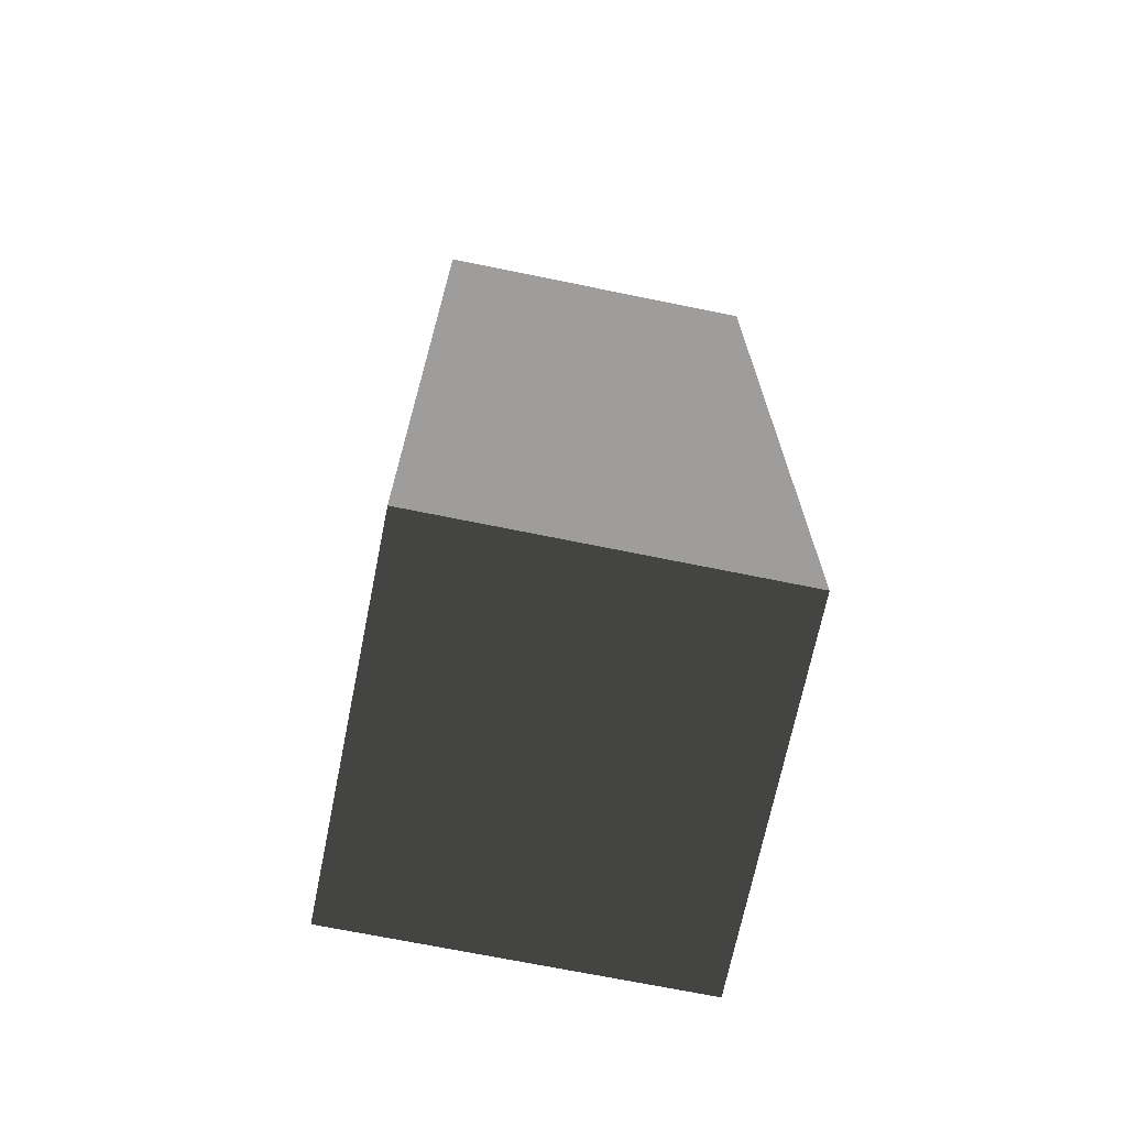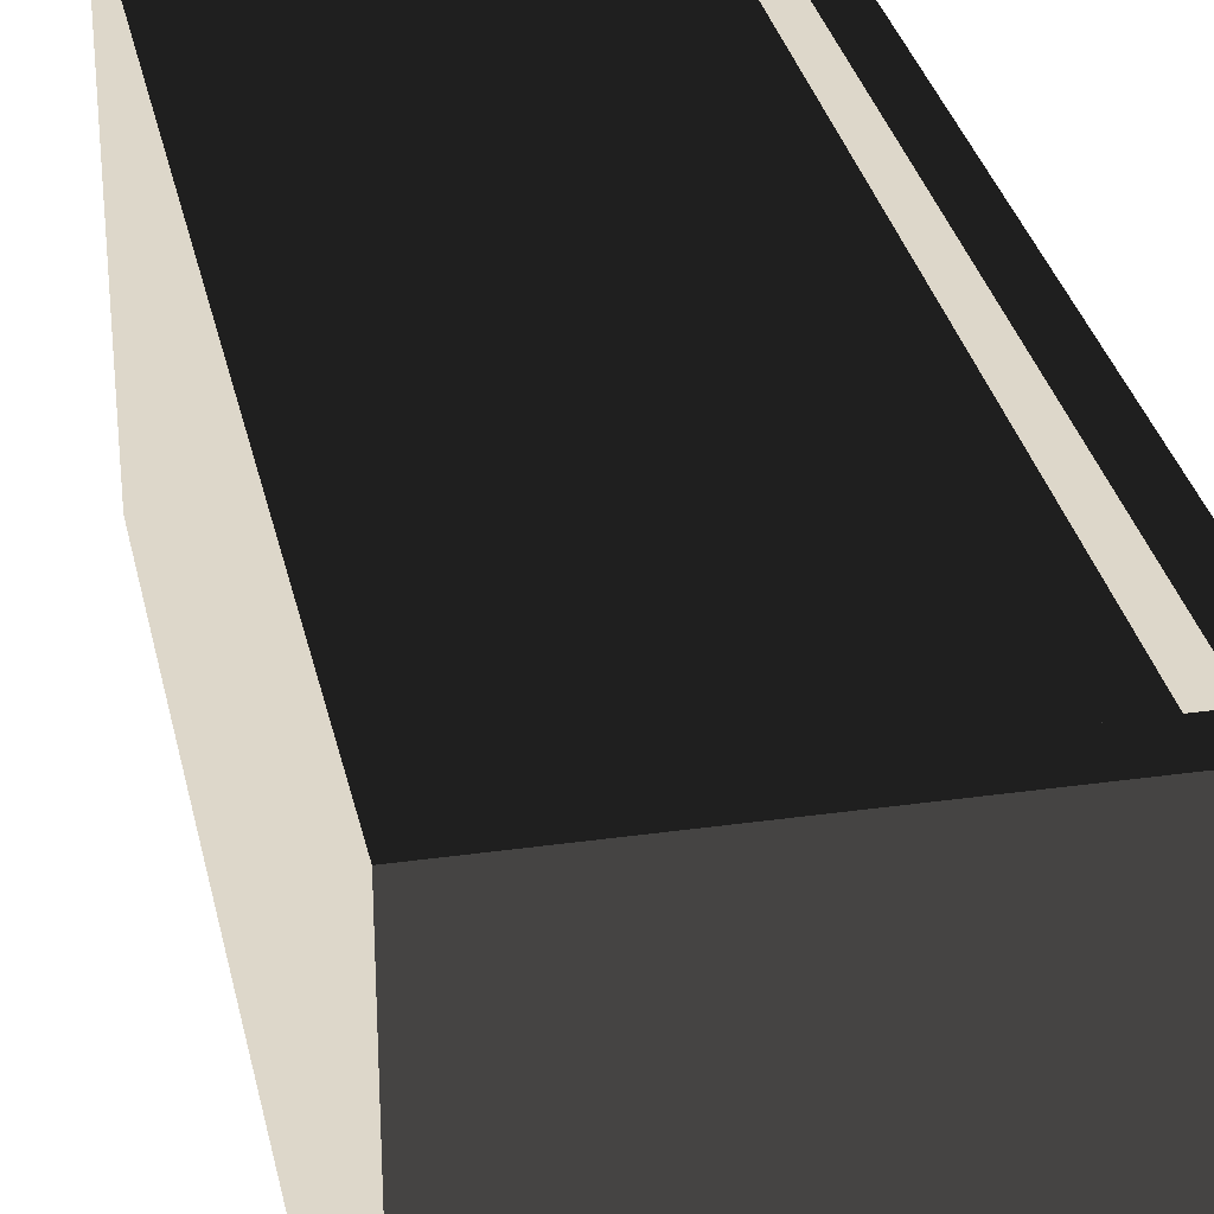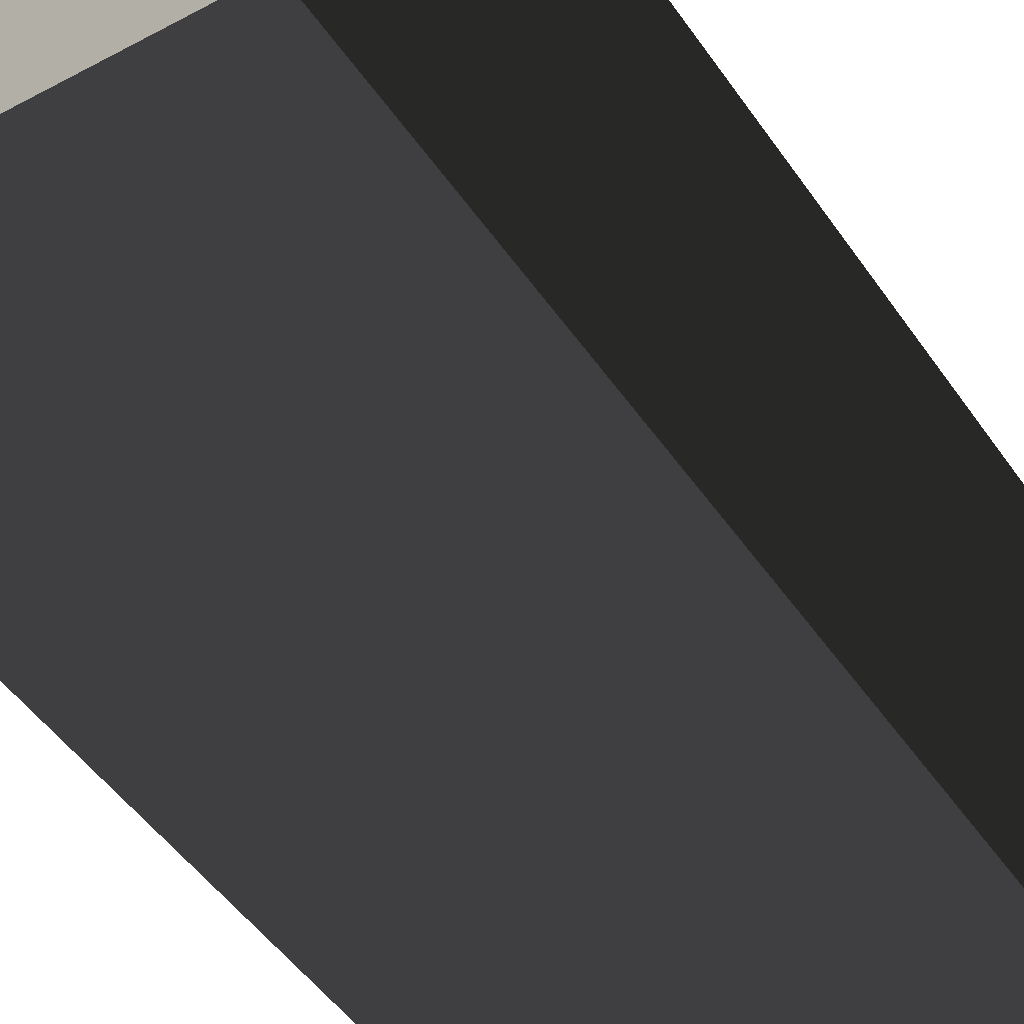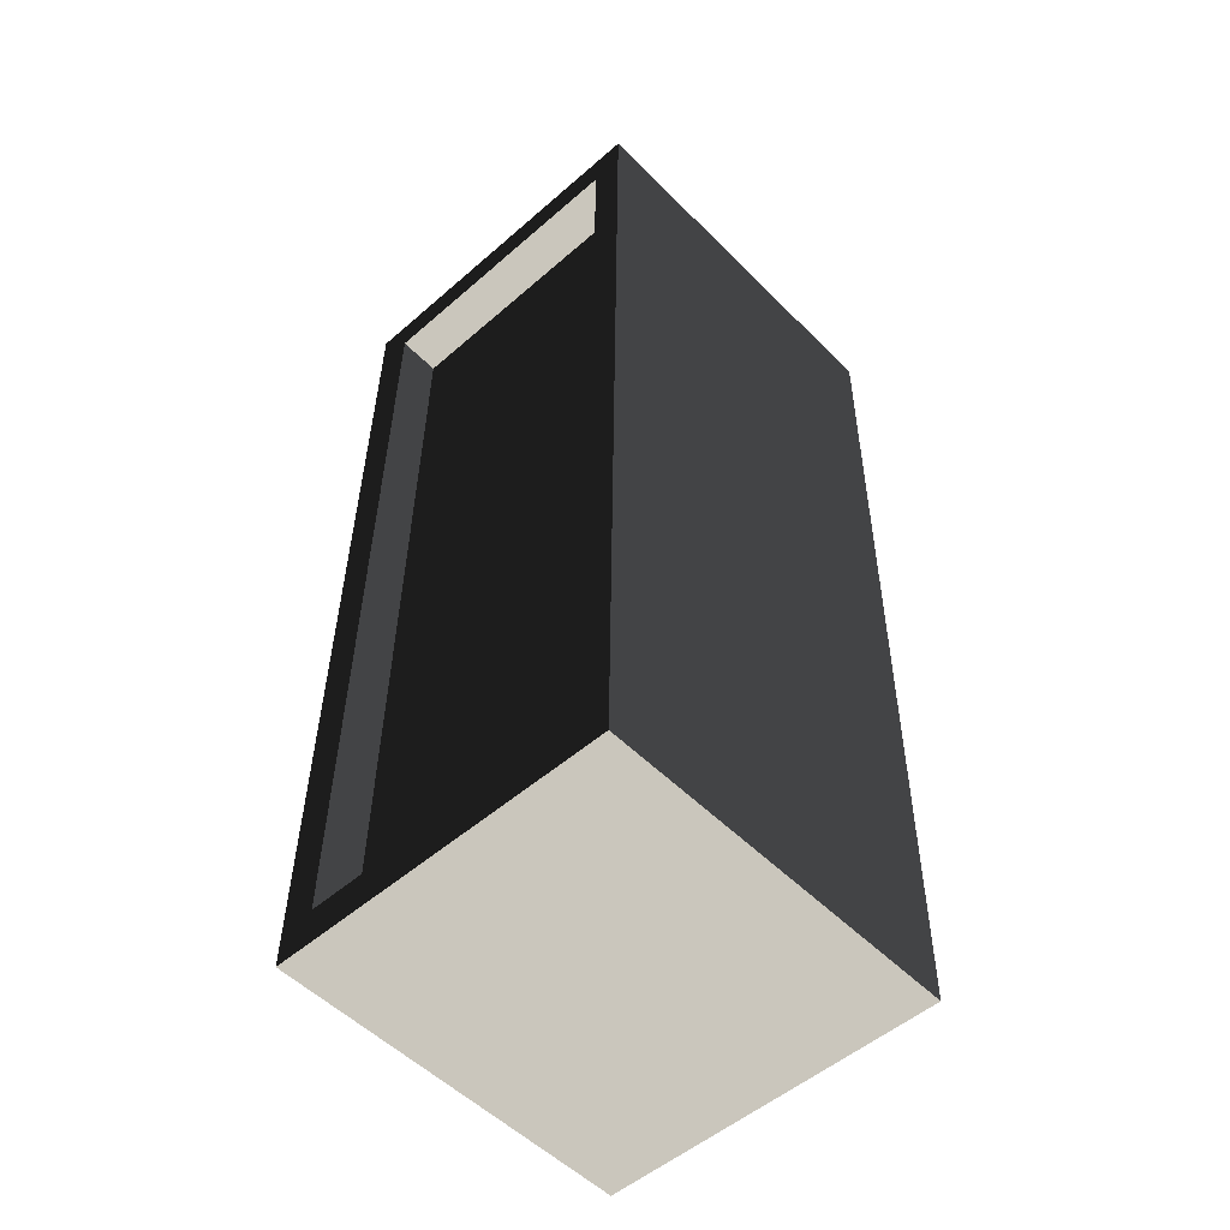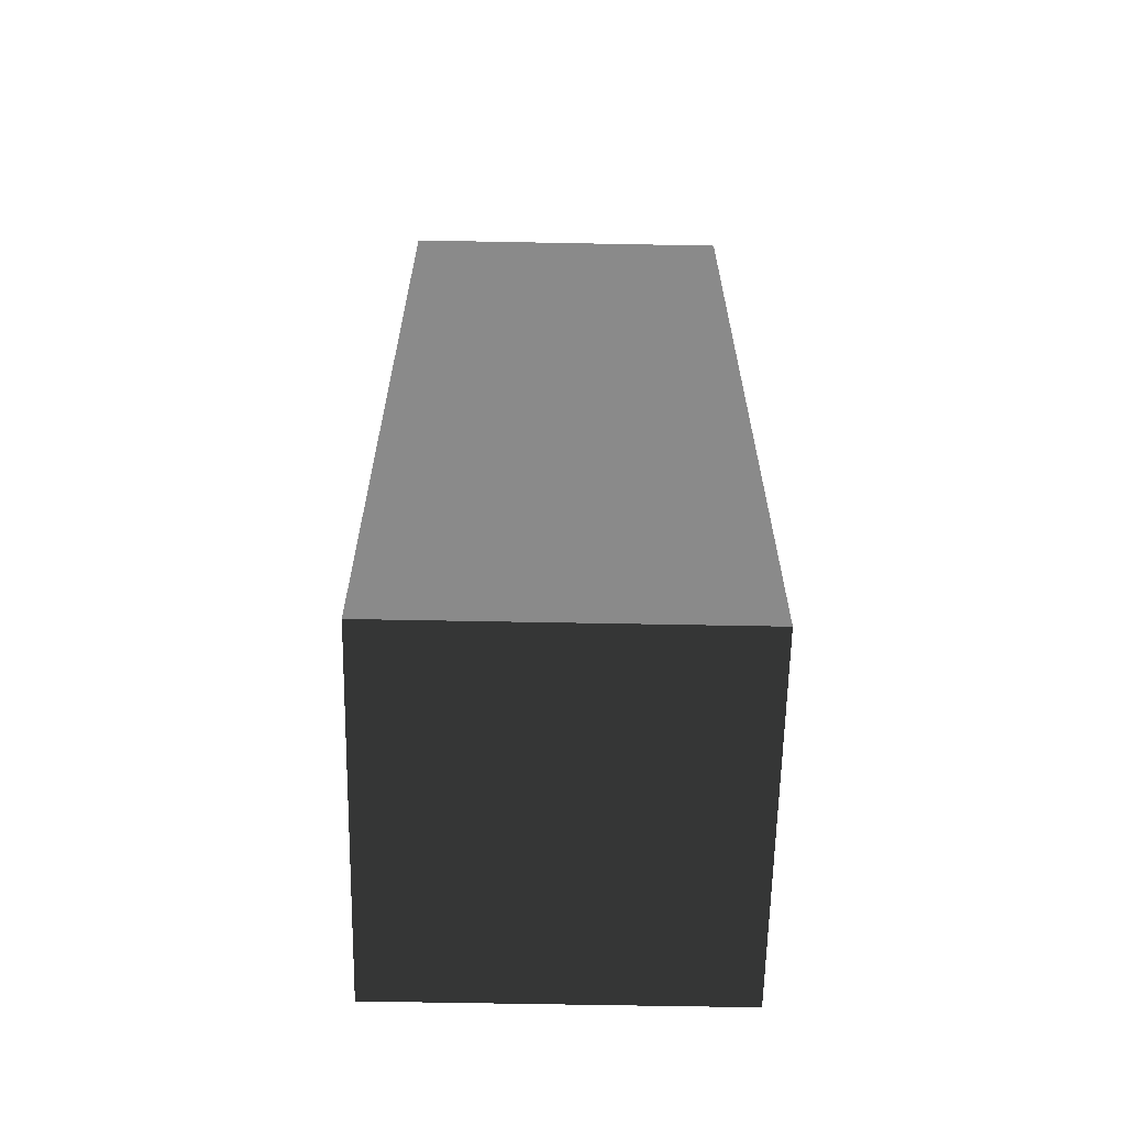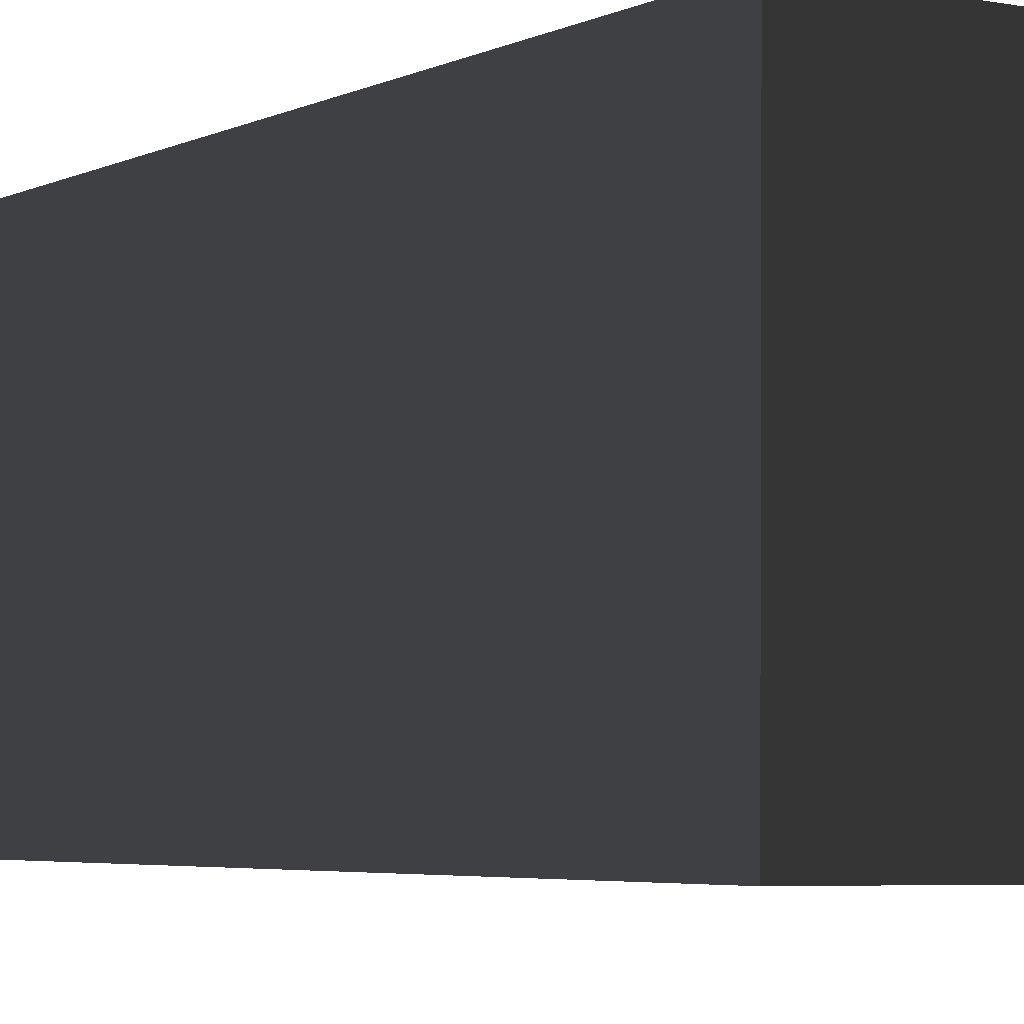
<metadata>
{"format":"obj","ext":"obj","renderer":"f3d","projection":"perspective","resolution":1024,"background":"white","views":[{"elev":-70.6,"azim":168.5,"up":"+Y"},{"elev":30.9,"azim":-11.5,"up":"+Z"},{"elev":-46.6,"azim":-148.2,"up":"+Z"},{"elev":-52.1,"azim":43.2,"up":"+Y"},{"elev":-63.6,"azim":178.9,"up":"+Y"},{"elev":-4.9,"azim":147.8,"up":"+Z"}]}
</metadata>
<code>
v -0.8751 -2.348 0.1871
v -0.8751 -2.371 -1.672
v -0.8751 2.275 -1.729
v -0.8751 2.297 0.1306
v -0.8751 2.297 0.1306
v -0.8751 2.275 -1.729
v 0.8641 2.275 -1.729
v 0.8641 2.297 0.1306
v 0.8641 2.297 0.1306
v 0.8641 2.275 -1.729
v 0.8641 -2.371 -1.672
v 0.8641 -2.348 0.1871
v 0.8641 -2.348 0.1871
v 0.8641 -2.371 -1.672
v -0.8751 -2.371 -1.672
v -0.8751 -2.348 0.1871
v 0.7123 -2.16 0.1848
v 0.7123 -2.162 -0.02876
v 0.7123 2.1 -0.08057
v 0.7123 2.102 0.133
v -0.8751 2.297 0.1306
v -0.704 2.102 0.133
v -0.7039 -2.16 0.1848
v -0.8751 -2.348 0.1871
v -0.8751 -2.348 0.1871
v -0.7039 -2.16 0.1848
v 0.7123 -2.16 0.1848
v 0.8641 -2.348 0.1871
v 0.8641 2.297 0.1306
v 0.7123 2.102 0.133
v -0.704 2.102 0.133
v -0.8751 2.297 0.1306
v 0.8641 -2.348 0.1871
v 0.7123 -2.16 0.1848
v 0.7123 2.102 0.133
v 0.8641 2.297 0.1306
v 0.7123 -2.162 -0.02876
v -0.7039 -2.162 -0.02876
v -0.704 2.1 -0.08057
v 0.7123 2.1 -0.08057
v -0.704 2.102 0.133
v -0.704 2.1 -0.08057
v -0.7039 -2.162 -0.02876
v -0.7039 -2.16 0.1848
v -0.7039 -2.16 0.1848
v -0.7039 -2.162 -0.02876
v 0.7123 -2.162 -0.02876
v 0.7123 -2.16 0.1848
v 0.7123 2.102 0.133
v 0.7123 2.1 -0.08057
v -0.704 2.1 -0.08057
v -0.704 2.102 0.133
v 0.8641 -2.371 -1.672
v 0.8641 2.275 -1.729
v -0.8751 2.275 -1.729
v -0.8751 -2.371 -1.672
g Flower_Test_(9)_33483_116
f 1 3 2
f 1 4 3
f 5 7 6
f 5 8 7
f 9 11 10
f 9 12 11
f 13 15 14
f 13 16 15
f 17 19 18
f 17 20 19
f 21 23 22
f 21 24 23
f 25 27 26
f 25 28 27
f 29 31 30
f 29 32 31
f 33 35 34
f 33 36 35
f 37 39 38
f 37 40 39
f 41 43 42
f 41 44 43
f 45 47 46
f 45 48 47
f 49 51 50
f 49 52 51
f 53 55 54
f 53 56 55

</code>
